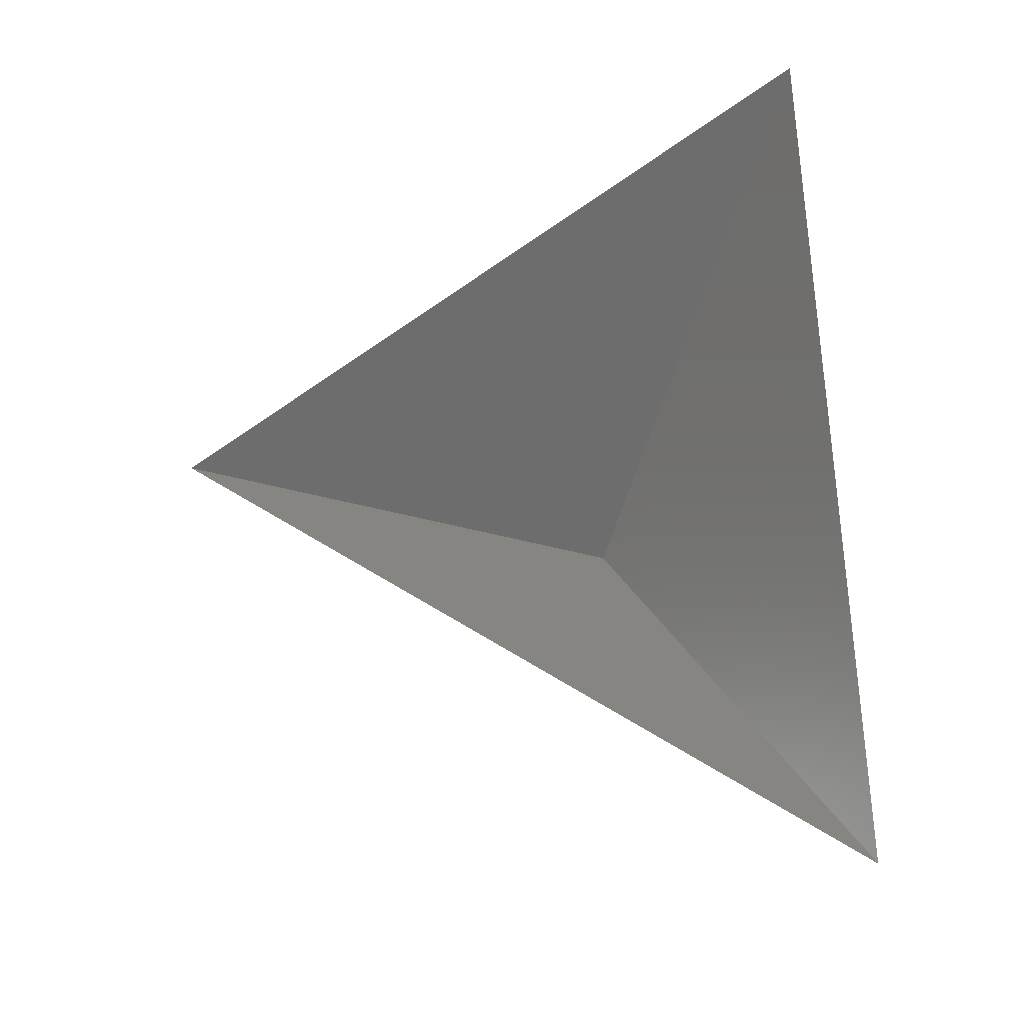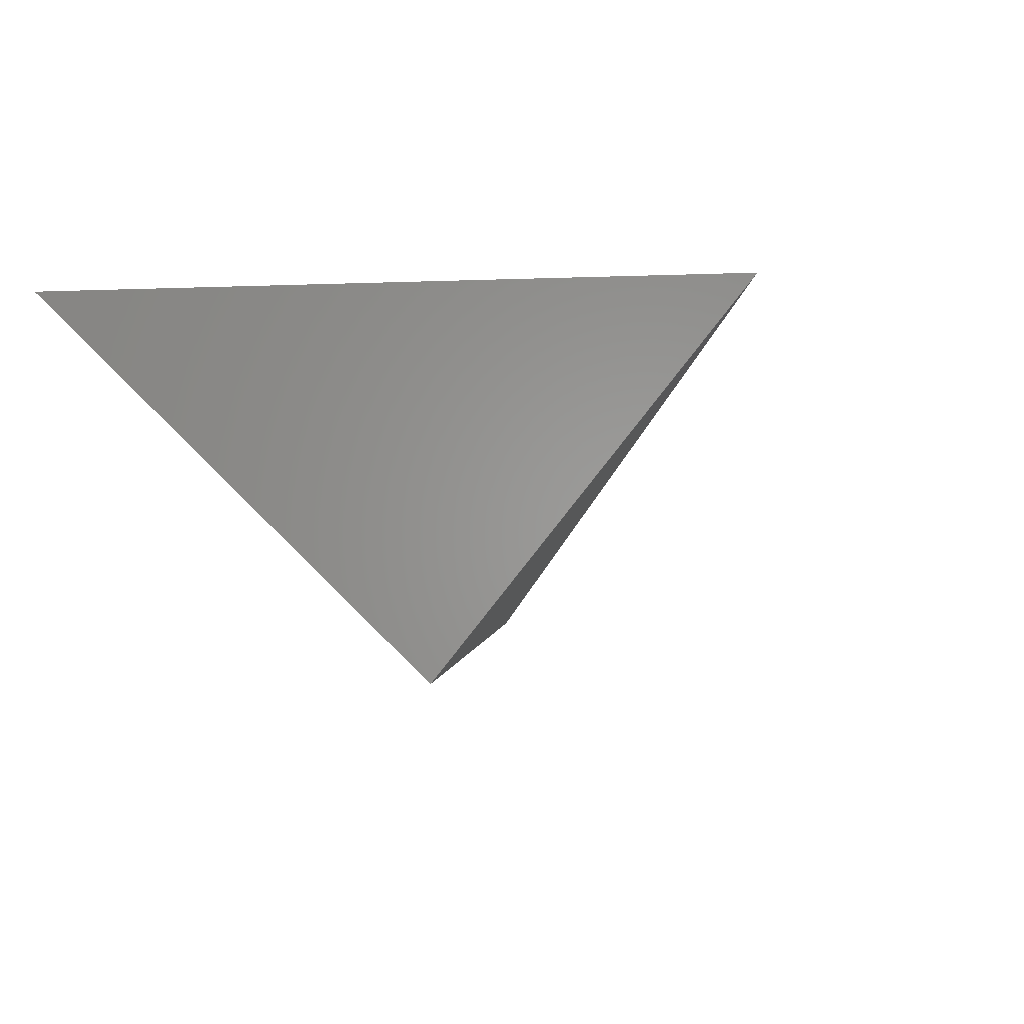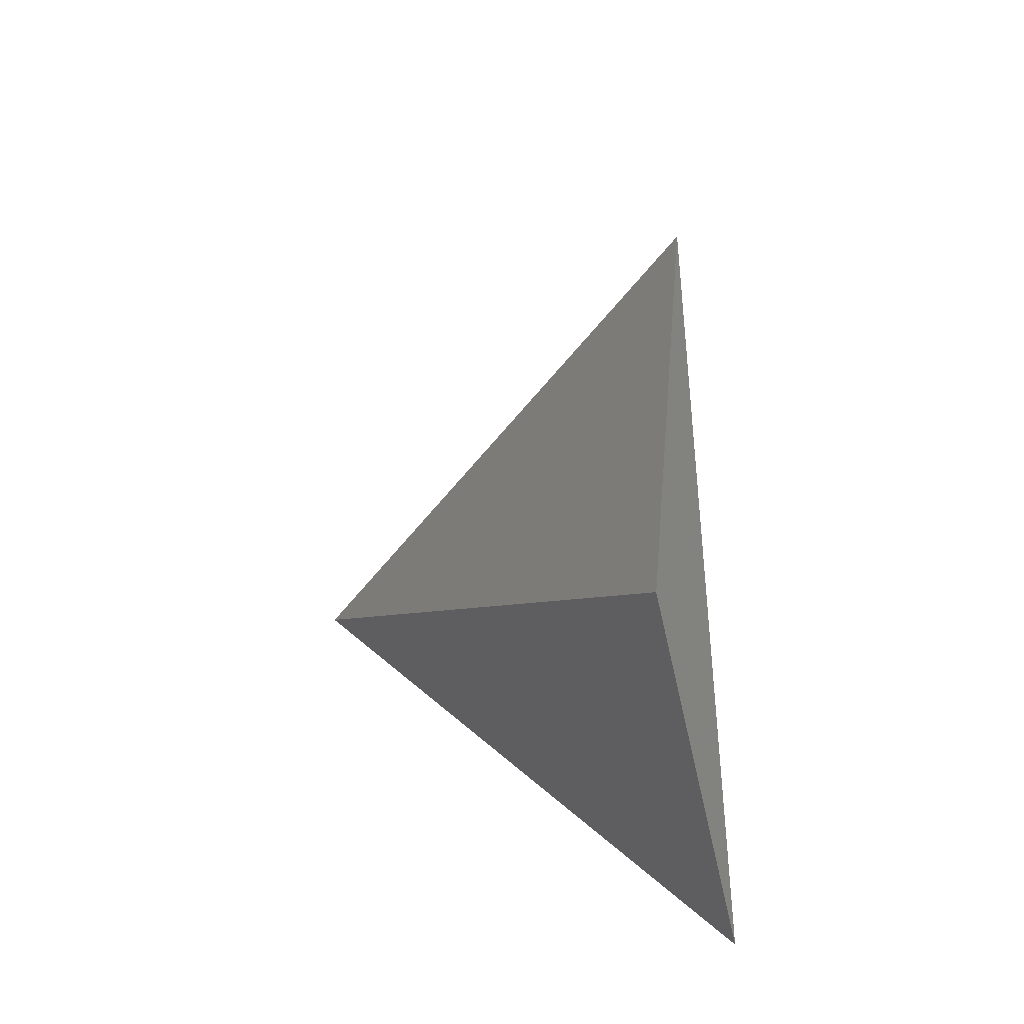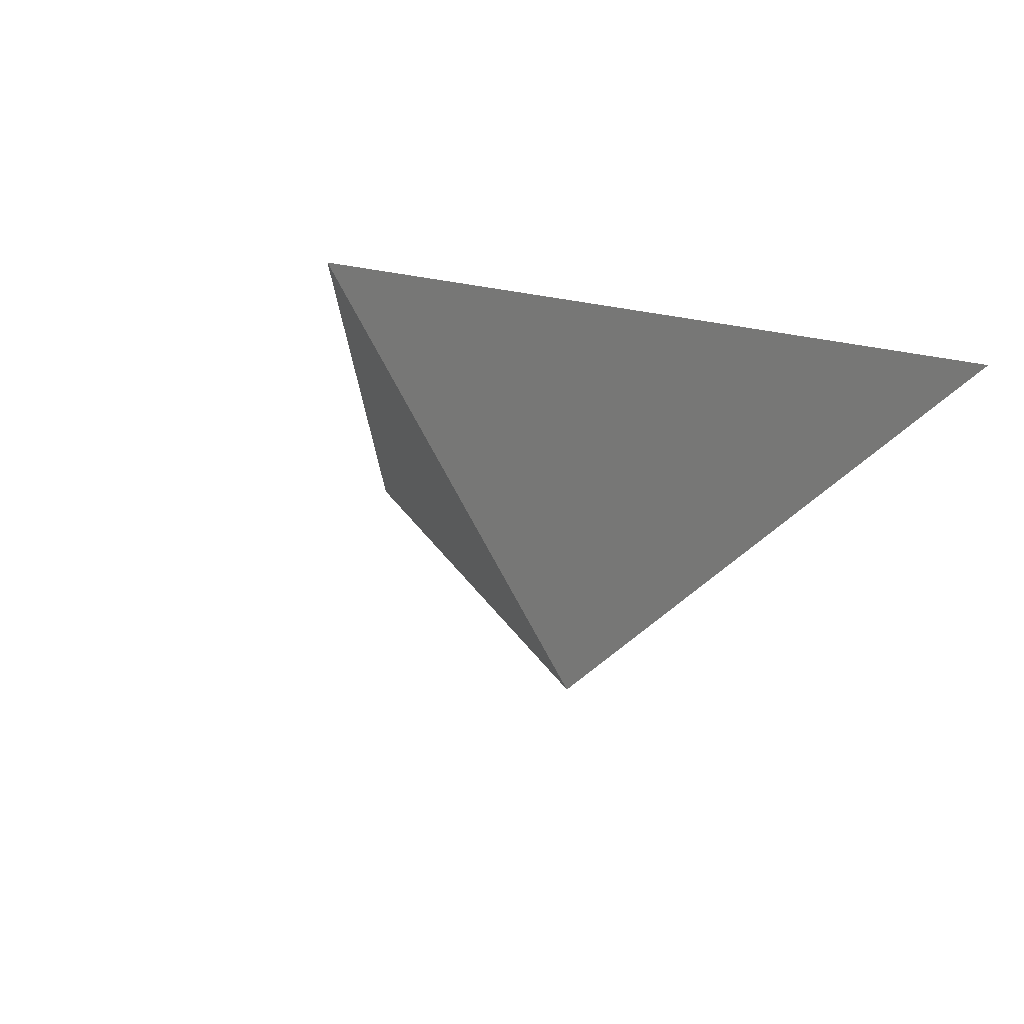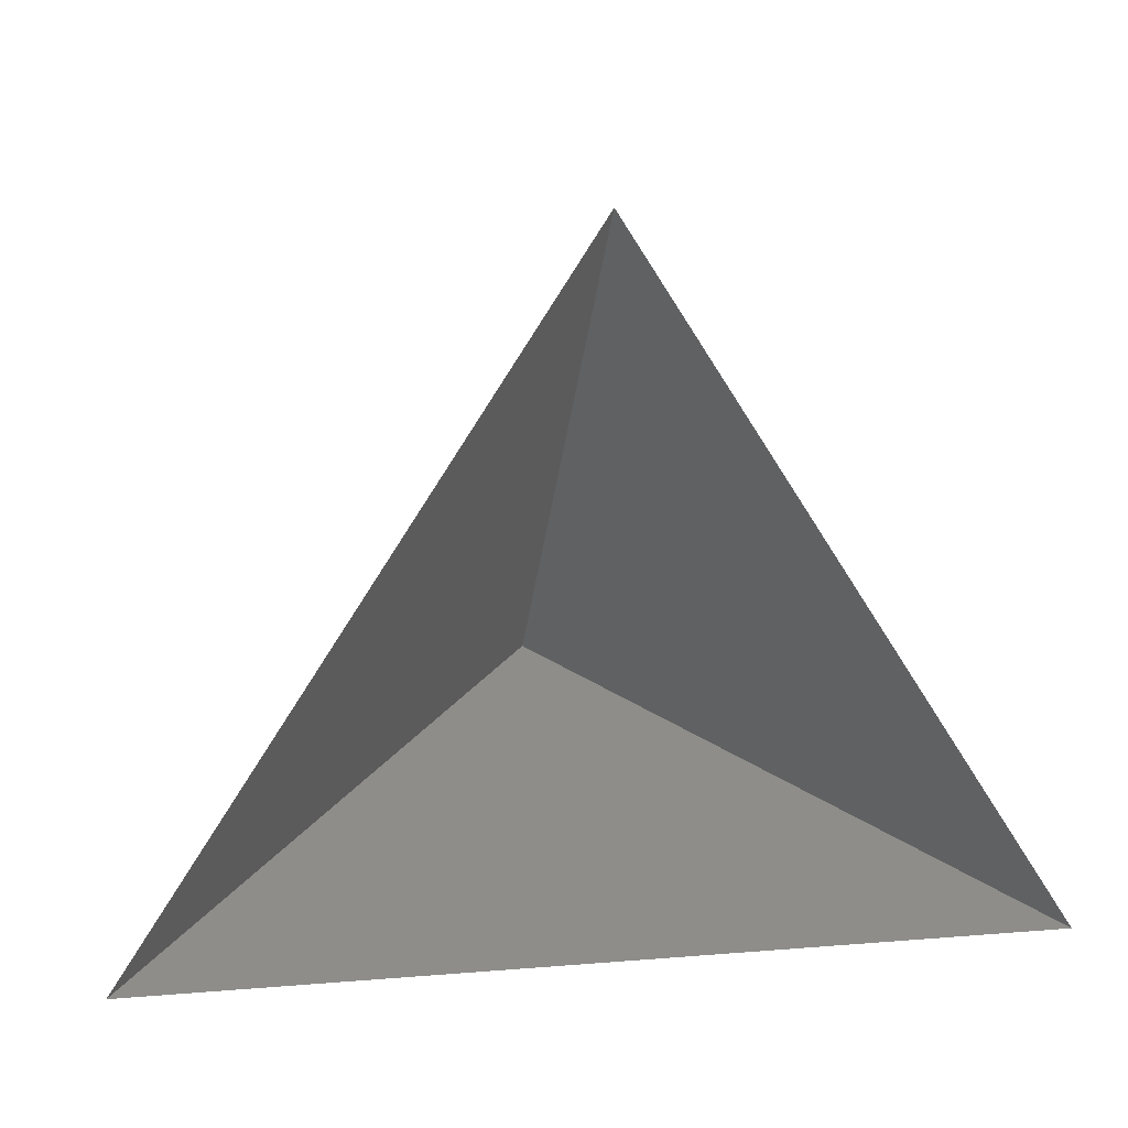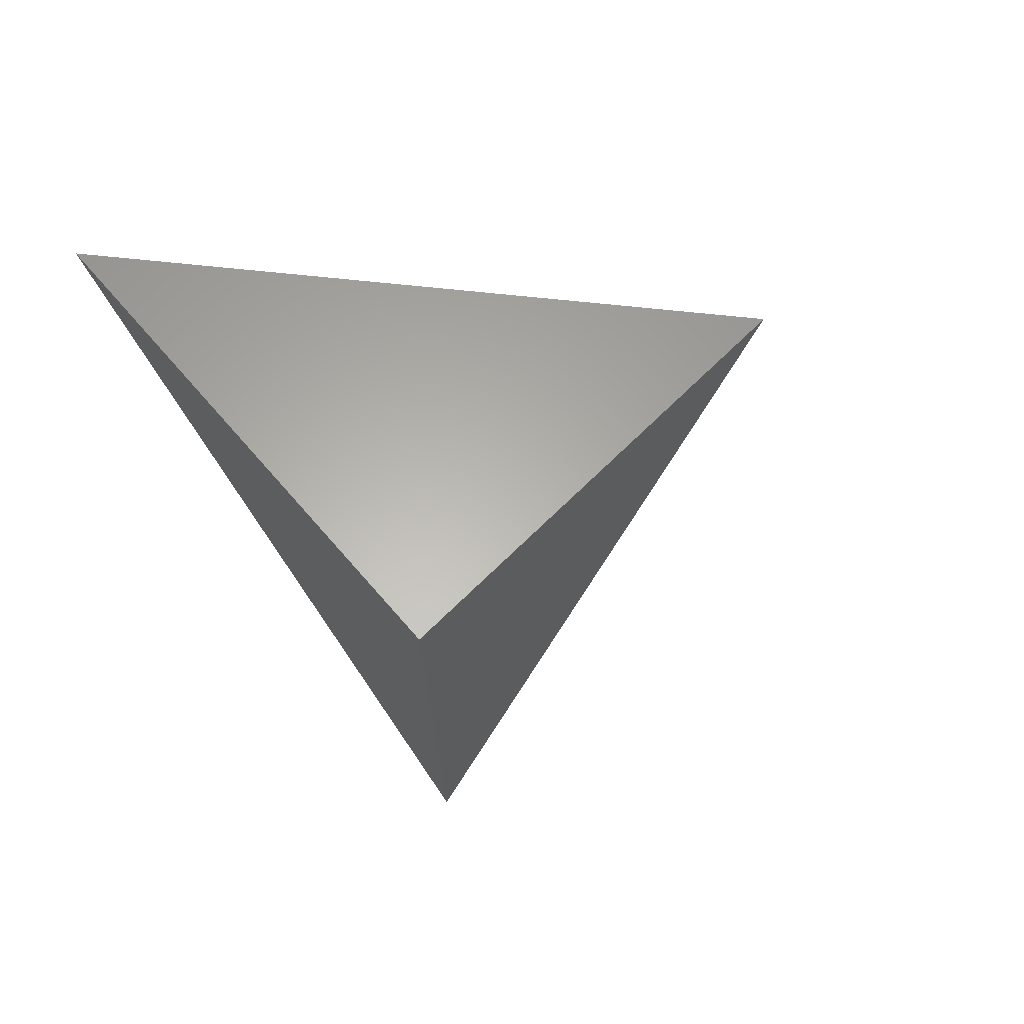
<metadata>
{"format":"stl","ext":"stl","renderer":"f3d","projection":"perspective","resolution":1024,"background":"white","views":[{"elev":70.6,"azim":-92.9,"up":"+Z"},{"elev":-34.0,"azim":126.0,"up":"+Z"},{"elev":-29.2,"azim":-80.9,"up":"+Y"},{"elev":-16.4,"azim":-145.5,"up":"+Z"},{"elev":8.2,"azim":-13.4,"up":"+Y"},{"elev":-60.9,"azim":117.8,"up":"+Z"}]}
</metadata>
<code>
# stl→obj: 4 verts, 3 faces
v -5 -17 69.96
v 7 -17 69.96
v 1 -14 64.96
v 1 -8 69.96
f 1 2 3
f 2 4 3
f 4 1 3

</code>
